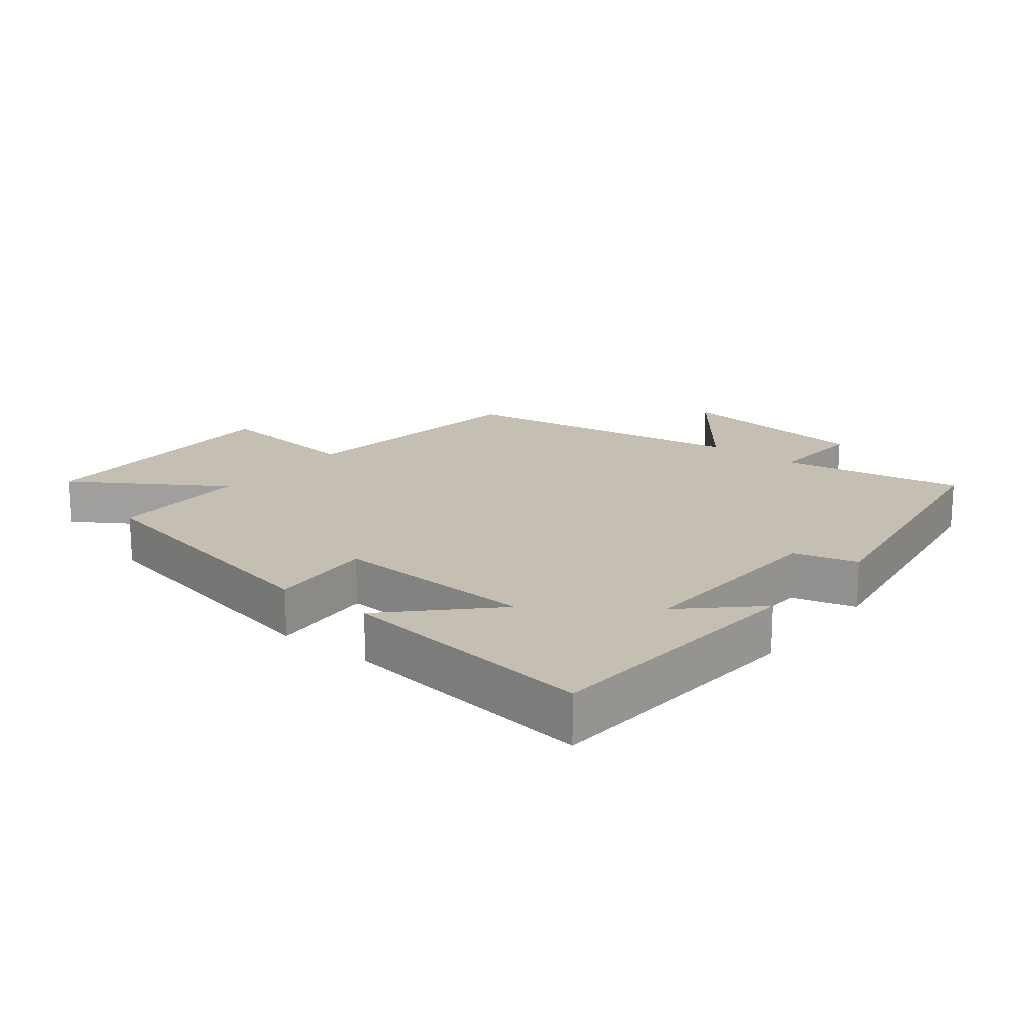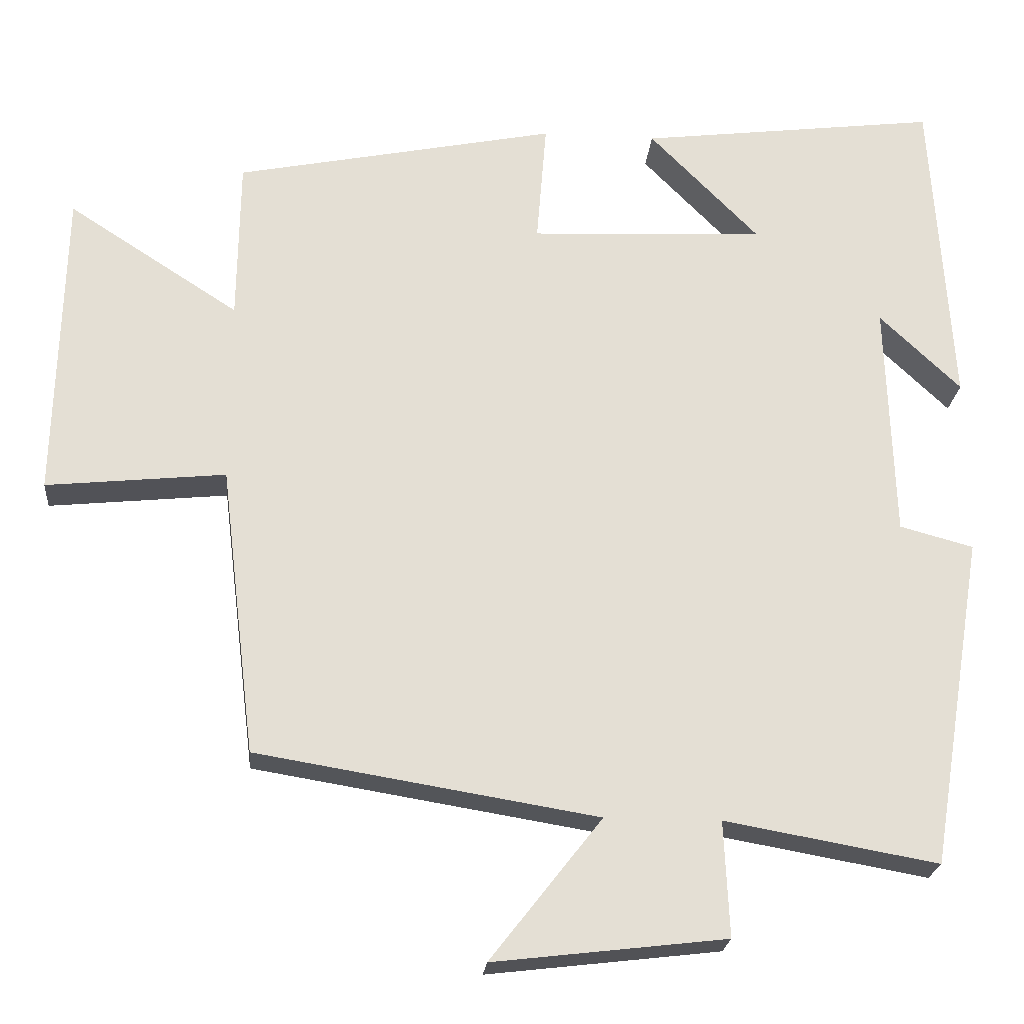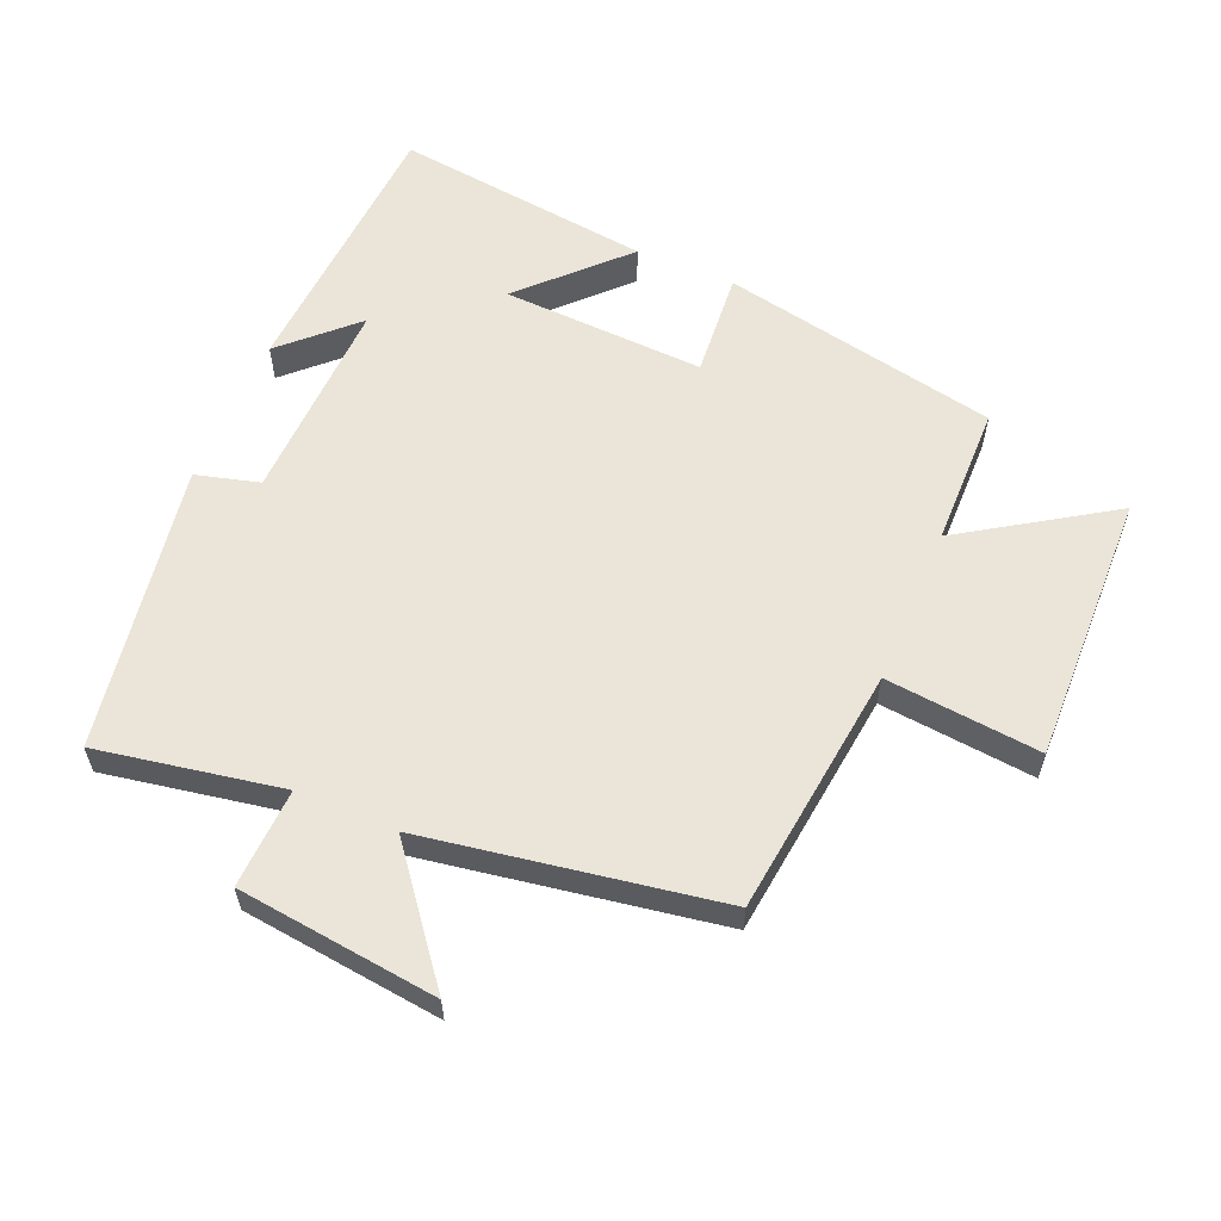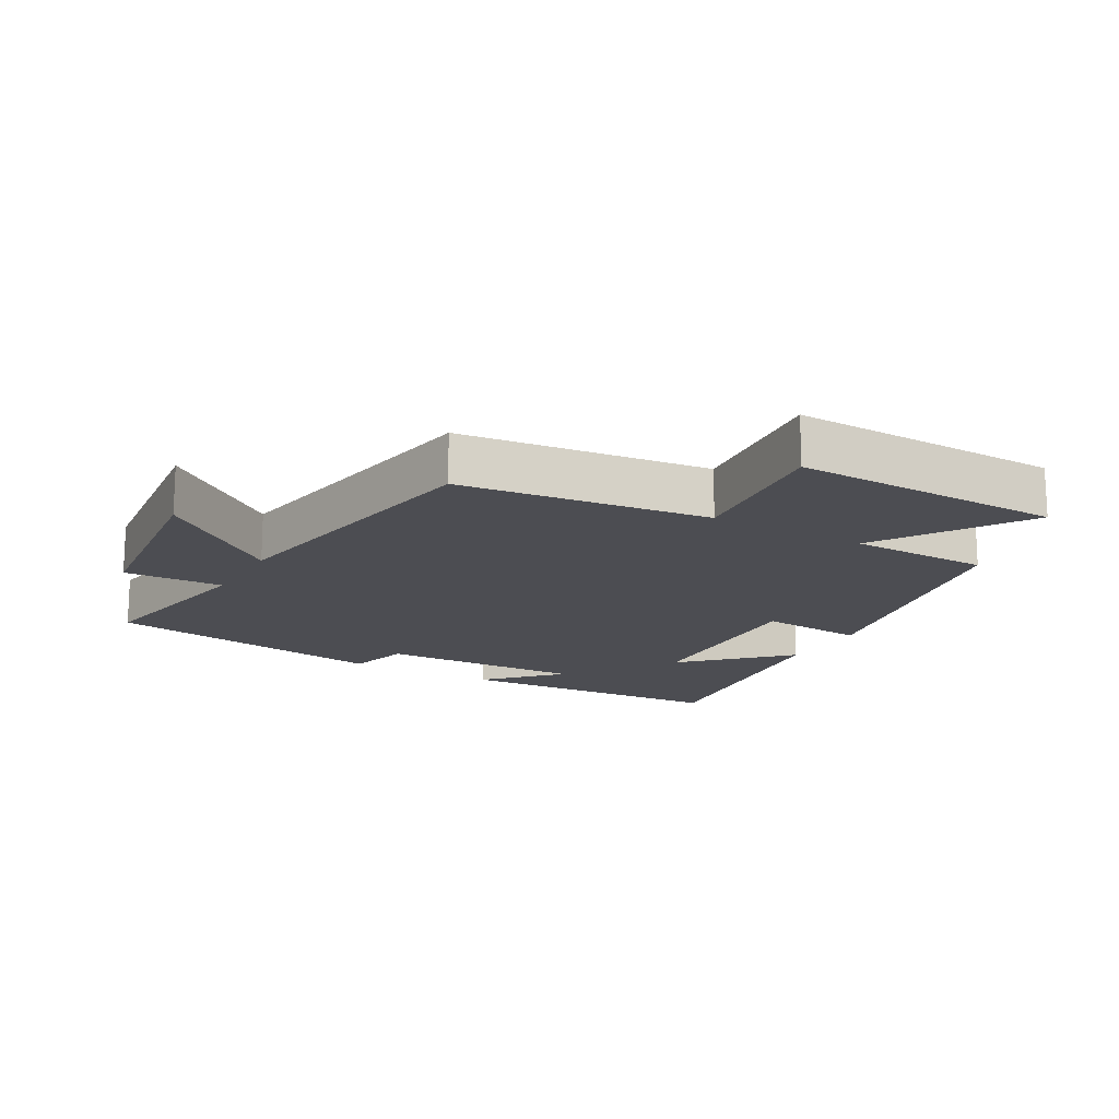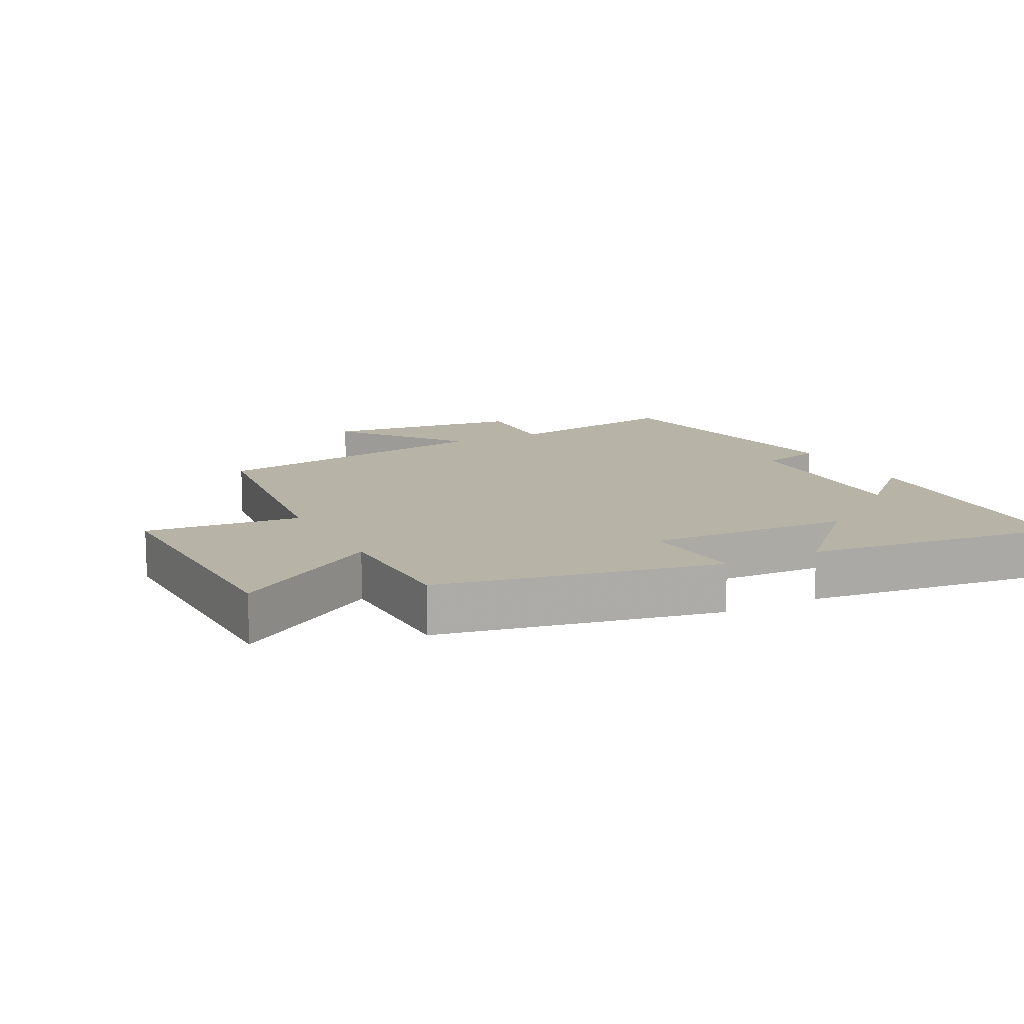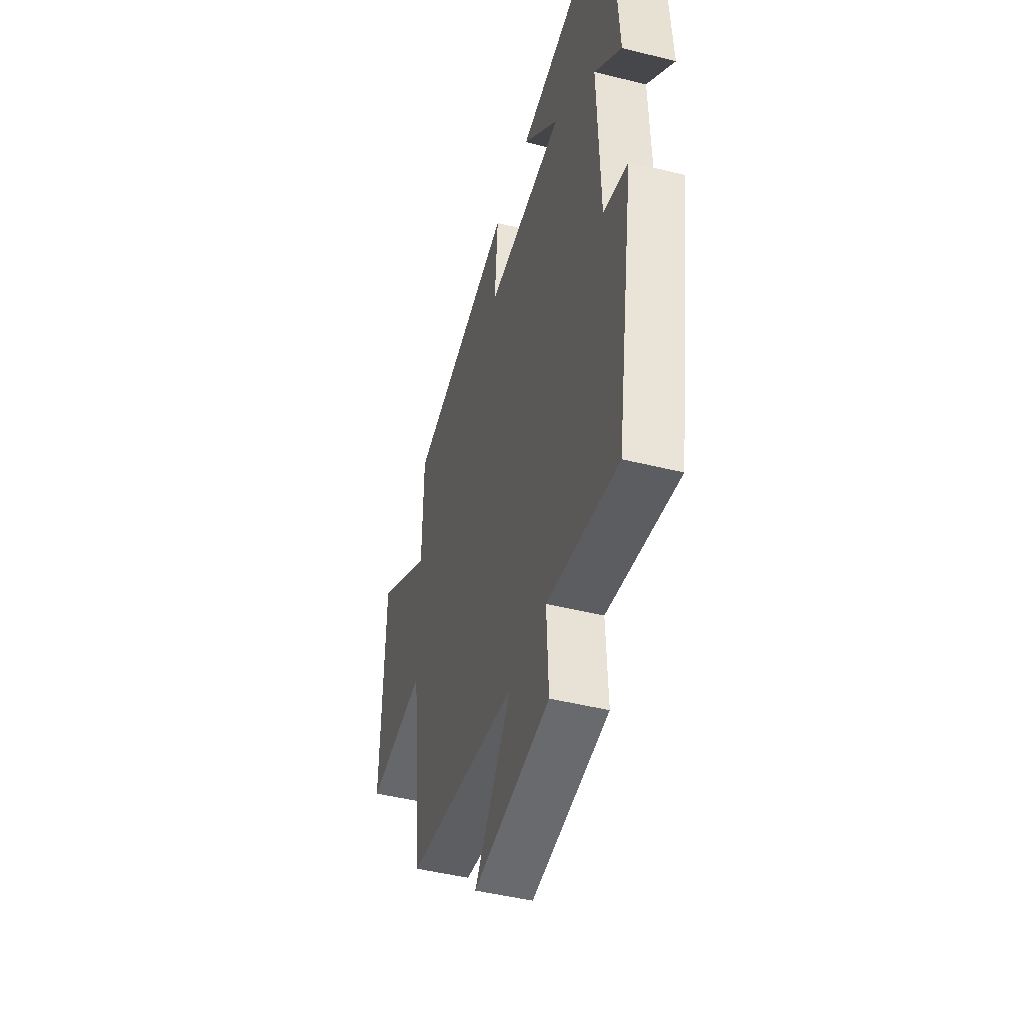
<metadata>
{"format":"obj","ext":"obj","renderer":"f3d","projection":"perspective","resolution":1024,"background":"white","views":[{"elev":17.6,"azim":38.7,"up":"+Y"},{"elev":-22.8,"azim":-5.1,"up":"+Z"},{"elev":58.9,"azim":-157.1,"up":"+Y"},{"elev":-16.3,"azim":-119.6,"up":"+Y"},{"elev":12.7,"azim":-27.3,"up":"+Y"},{"elev":-46.4,"azim":74.1,"up":"+Z"}]}
</metadata>
<code>
v 0.428 0.07 -0.55
v 0.147 0.07 -0.5
v 0.154 0.07 -0.652
v -0.152 0.07 -0.688
v -0.005 0.07 -0.5
v -0.454 0.07 -0.426
v -0.5 0.07 -0.045
v -0.736 0.07 -0.069
v -0.726 0.07 0.345
v -0.5 0.07 0.199
v -0.497 0.07 0.414
v -0.073 0.07 0.5
v -0.086 0.07 0.338
v 0.224 0.07 0.352
v 0.079 0.07 0.5
v 0.474 0.07 0.549
v 0.5 0.07 0.126
v 0.393 0.07 0.228
v 0.403 0.07 -0.086
v 0.5 0.07 -0.112
v 0.428 0 -0.55
v 0.147 0 -0.5
v 0.154 0 -0.652
v -0.152 0 -0.688
v -0.005 0 -0.5
v -0.454 0 -0.426
v -0.5 0 -0.045
v -0.736 0 -0.069
v -0.726 0 0.345
v -0.5 0 0.199
v -0.497 0 0.414
v -0.073 0 0.5
v -0.086 0 0.338
v 0.224 0 0.352
v 0.079 0 0.5
v 0.474 0 0.549
v 0.5 0 0.126
v 0.393 0 0.228
v 0.403 0 -0.086
v 0.5 0 -0.112
f 19 20 1 2
f 18 19 2
f 16 17 18
f 14 15 16 18
f 13 14 18 2
f 10 11 12 13
f 10 13 2 3
f 7 8 9 10
f 5 6 7 10
f 5 10 3
f 3 4 5
f 22 21 40 39
f 22 39 38
f 38 37 36
f 38 36 35 34
f 22 38 34 33
f 33 32 31 30
f 23 22 33 30
f 30 29 28 27
f 30 27 26 25
f 23 30 25
f 25 24 23
f 1 21 22 2
f 2 22 23 3
f 3 23 24 4
f 4 24 25 5
f 5 25 26 6
f 6 26 27 7
f 7 27 28 8
f 8 28 29 9
f 9 29 30 10
f 10 30 31 11
f 11 31 32 12
f 12 32 33 13
f 13 33 34 14
f 14 34 35 15
f 15 35 36 16
f 16 36 37 17
f 17 37 38 18
f 18 38 39 19
f 19 39 40 20
f 20 40 21 1

</code>
